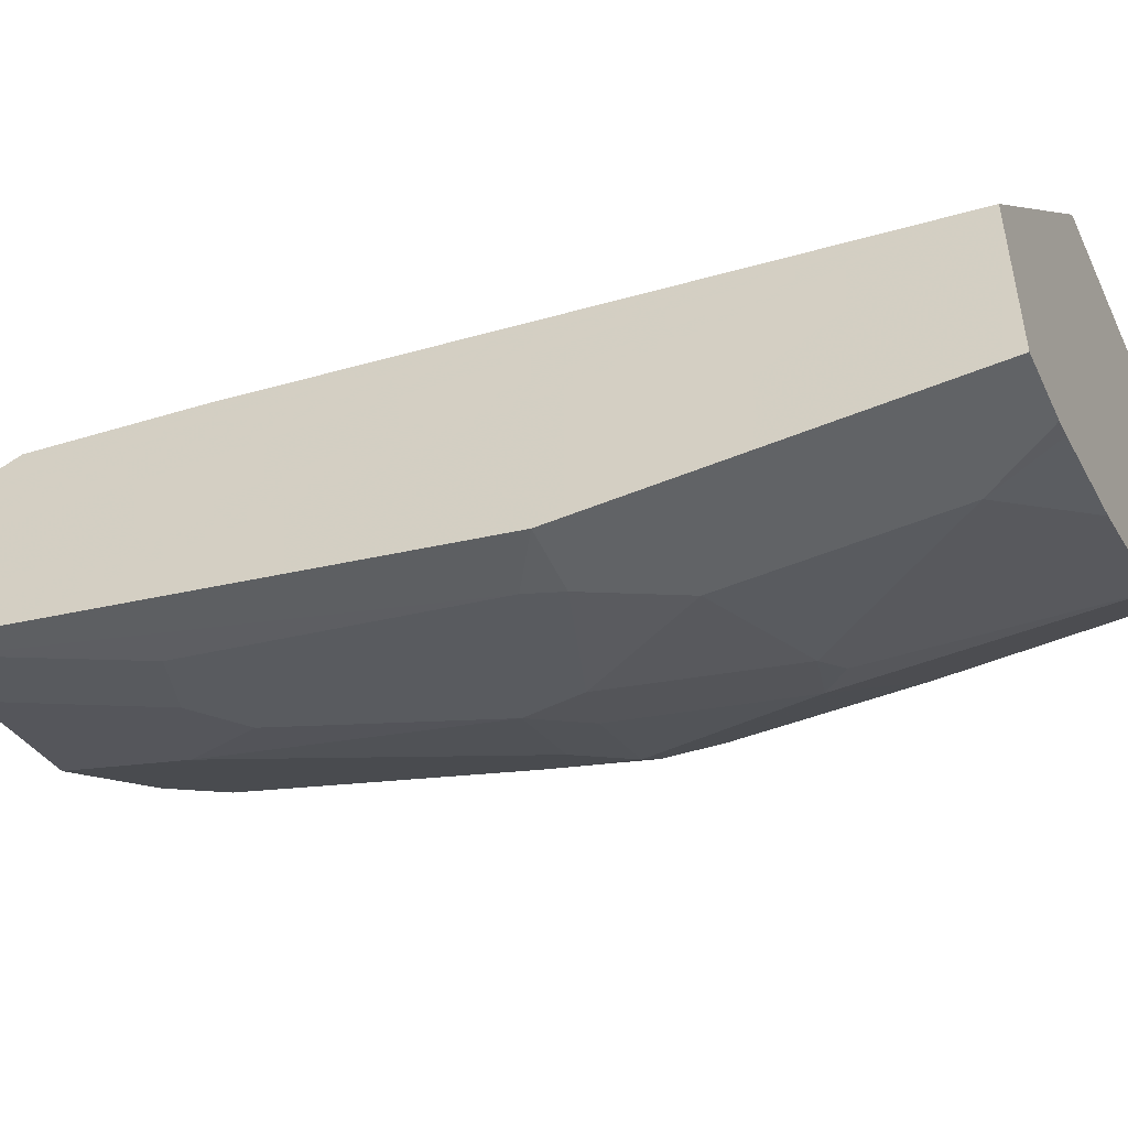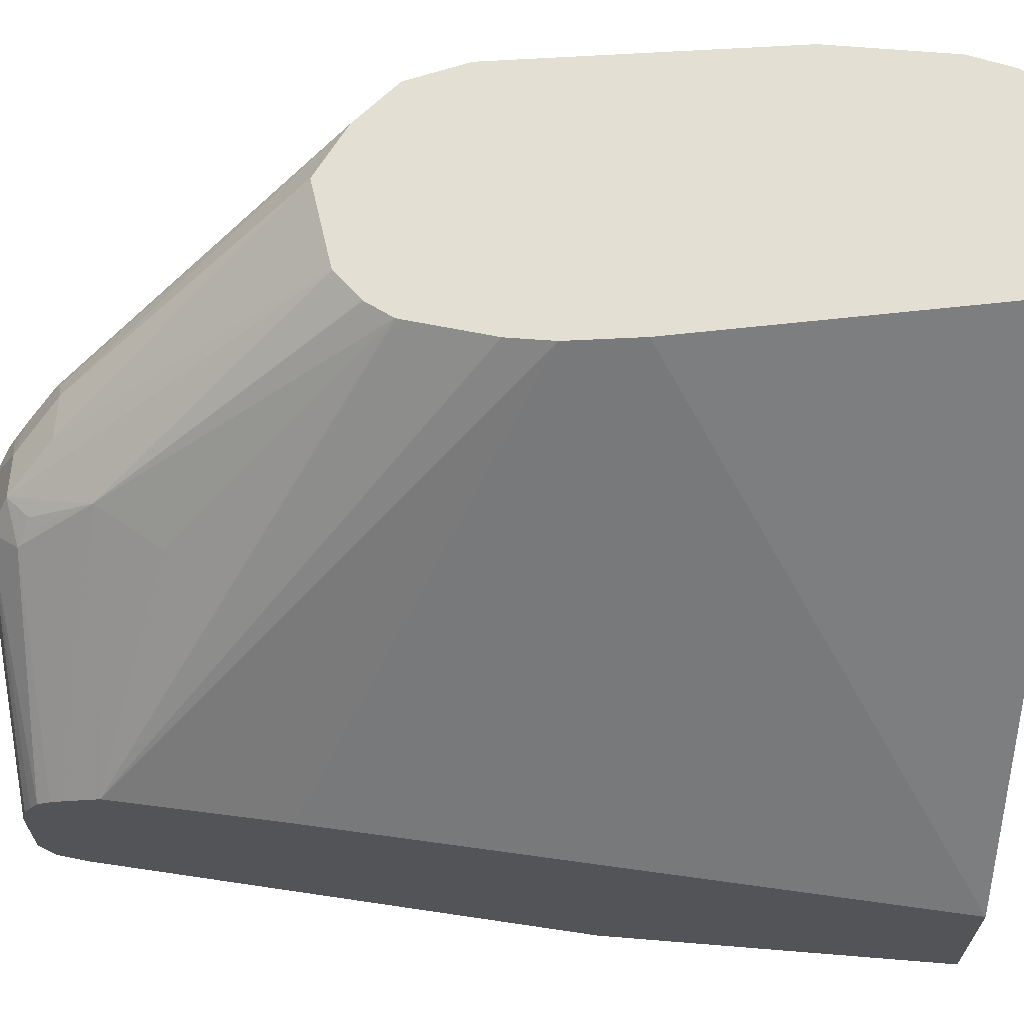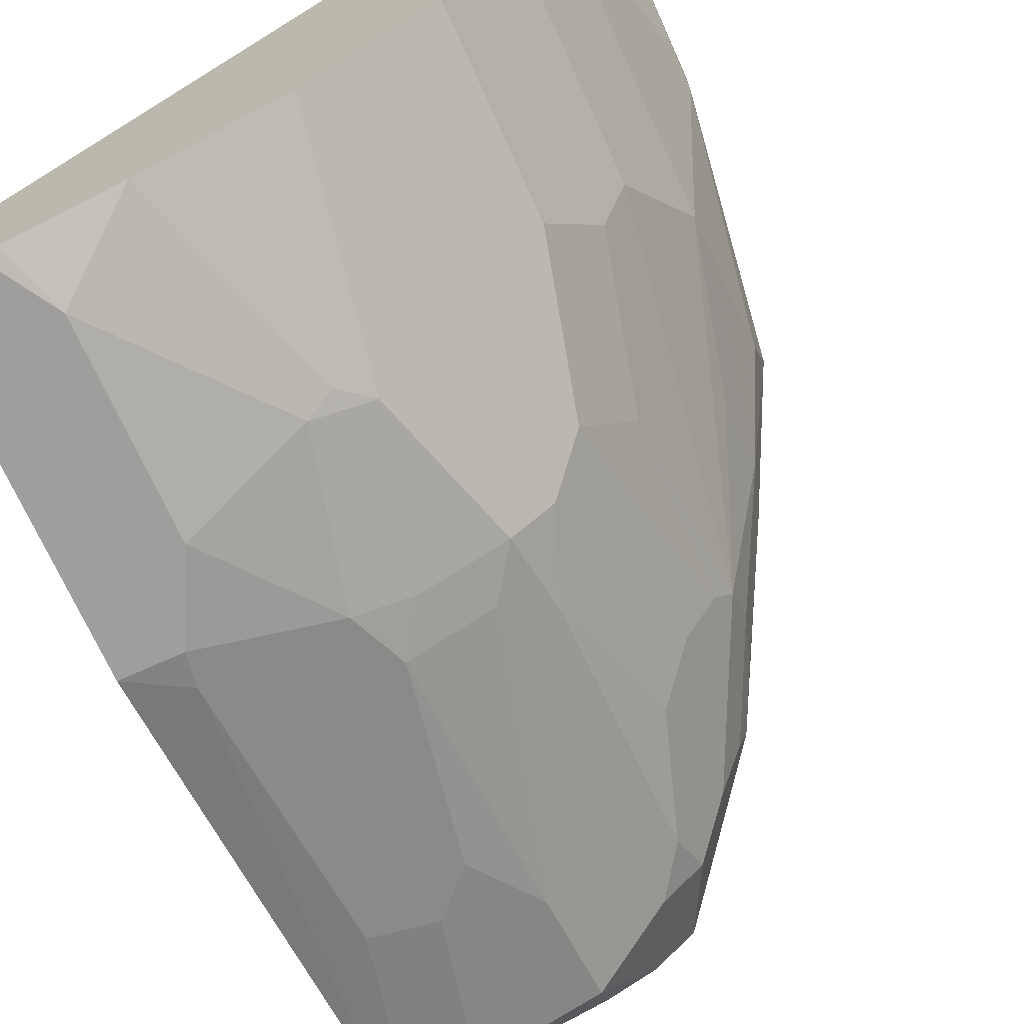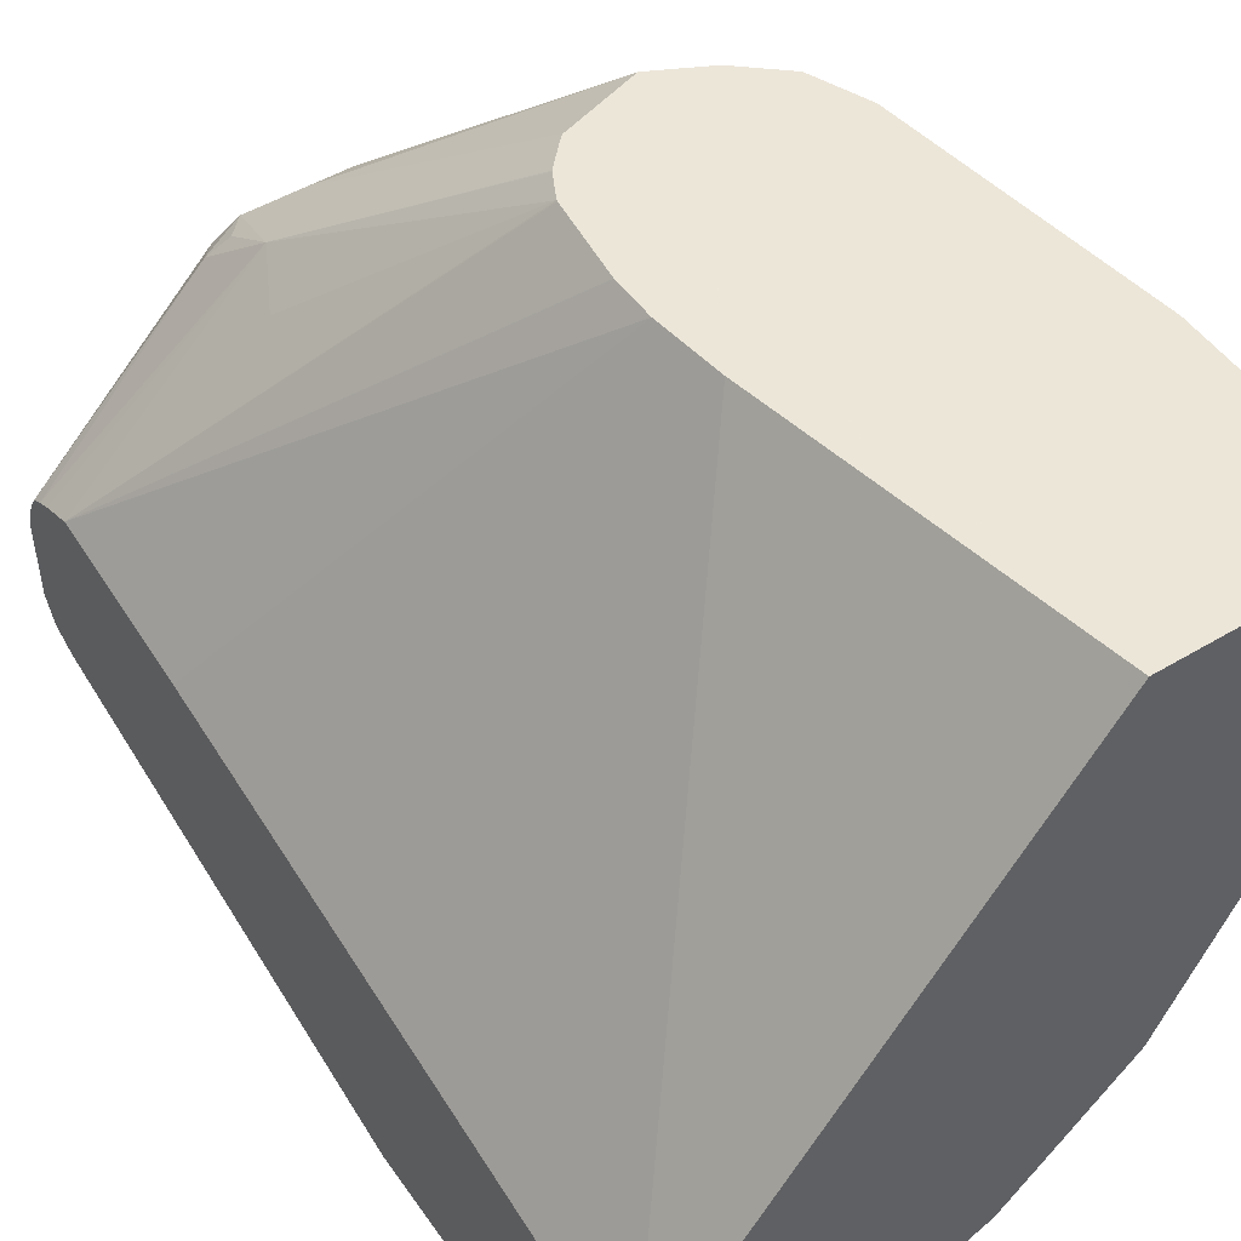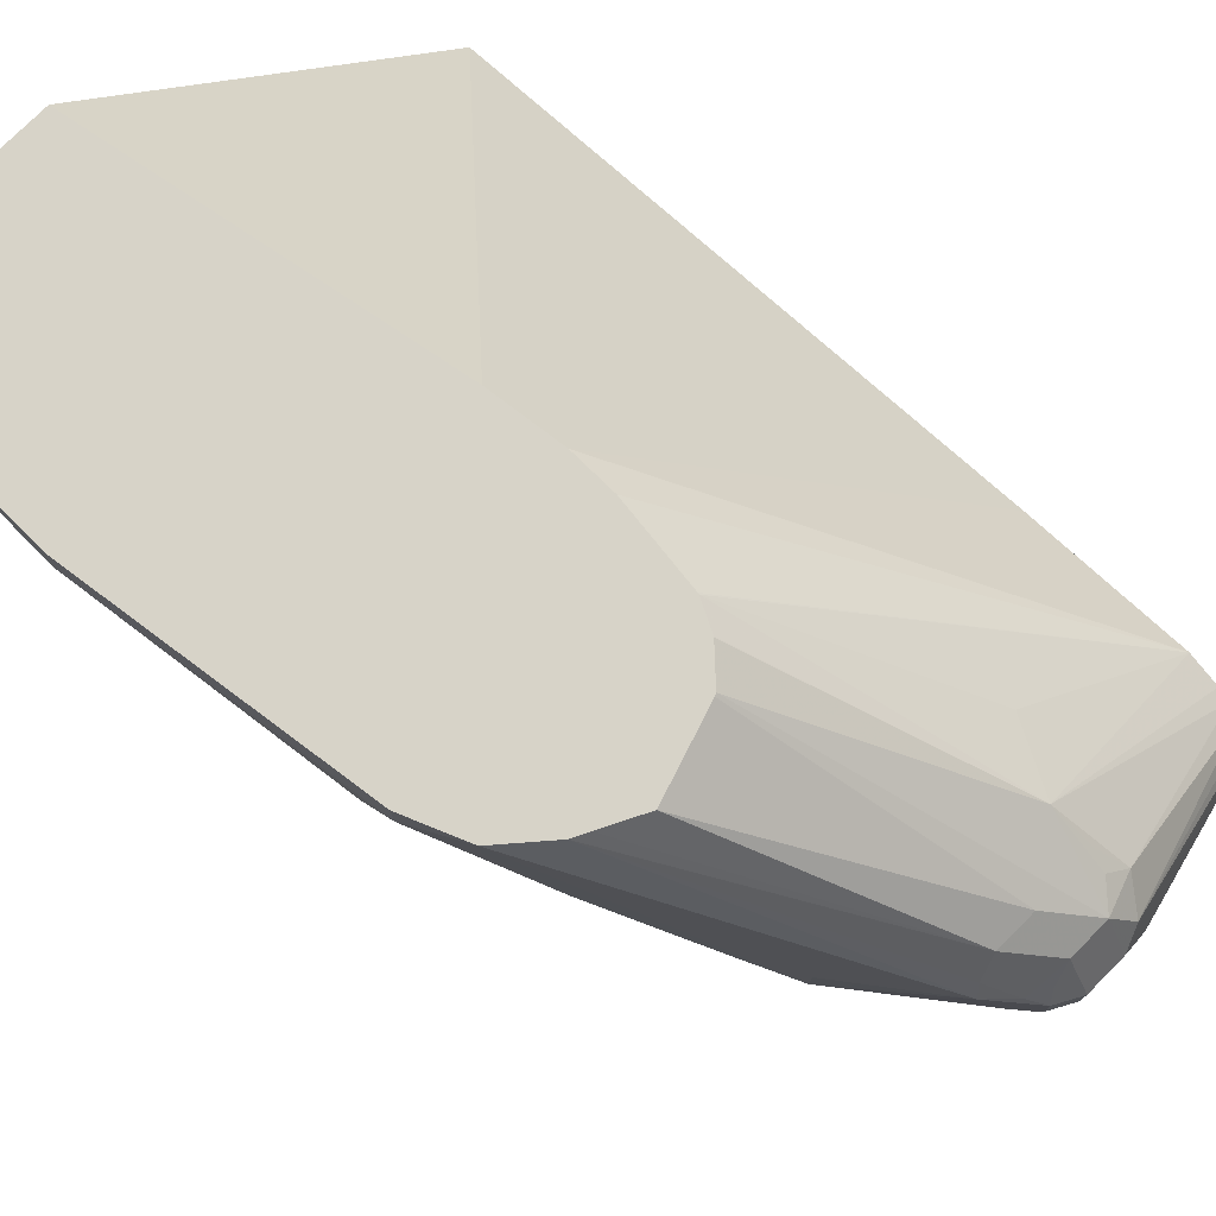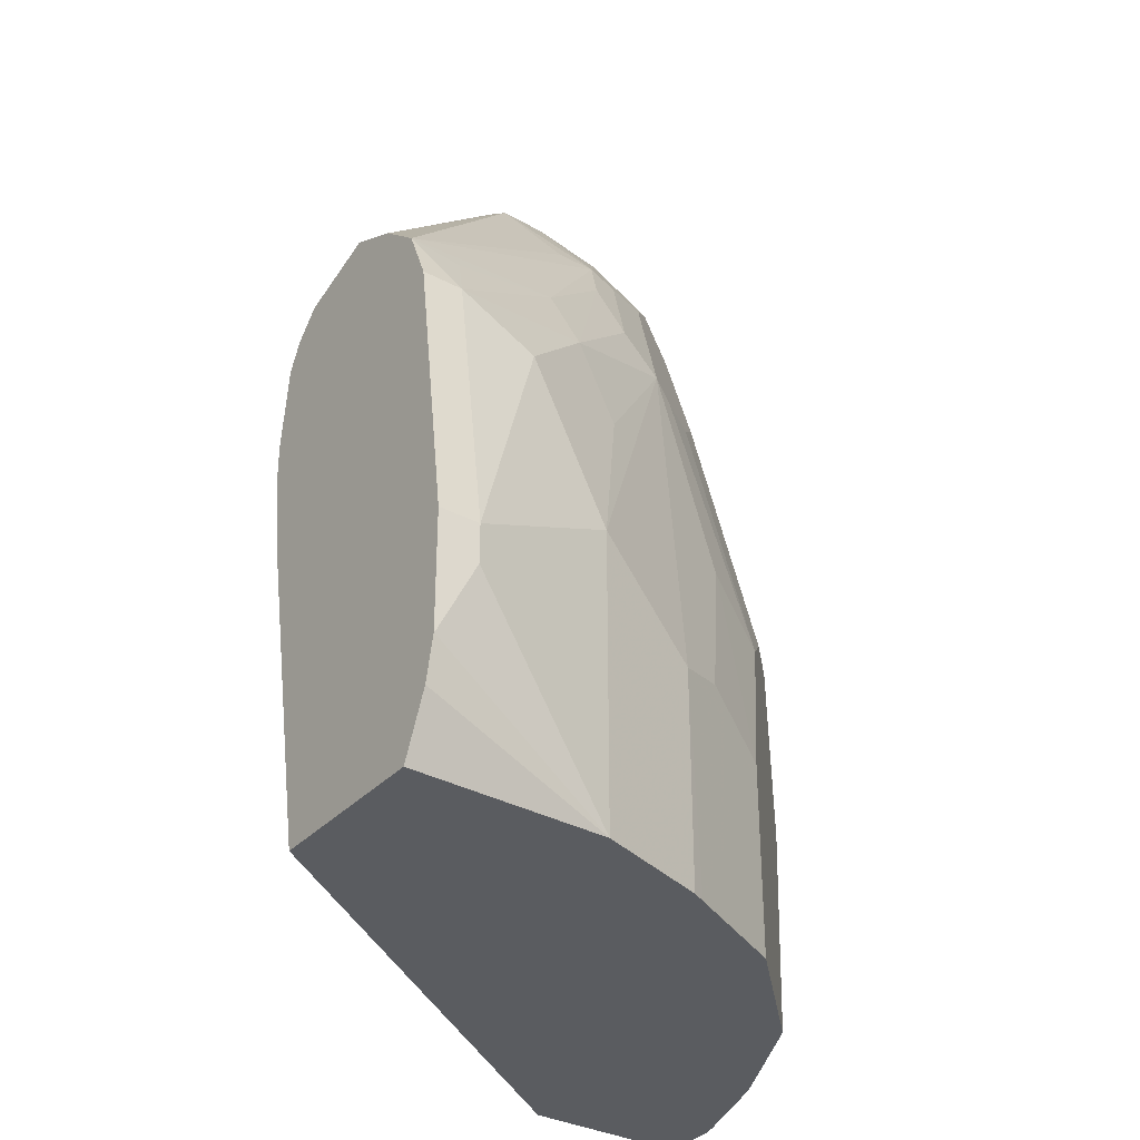
<metadata>
{"format":"obj","ext":"obj","renderer":"f3d","projection":"perspective","resolution":1024,"background":"white","views":[{"elev":-50.8,"azim":-65.7,"up":"+Z"},{"elev":66.5,"azim":-85.3,"up":"+Z"},{"elev":-70.9,"azim":24.3,"up":"+Z"},{"elev":49.5,"azim":-33.6,"up":"+Z"},{"elev":76.5,"azim":134.9,"up":"+Z"},{"elev":-33.7,"azim":54.3,"up":"+Y"}]}
</metadata>
<code>
v 0.2548 -0.1135 -0.5823
v 0.07064 -0.1135 -0.8378
v 0.3433 -0.1135 -0.5823
v 0.2211 0.06032 -0.5823
v 0.07064 -0.1135 -0.9247
v 0.2164 0.09584 -0.5823
v 0.07064 0.1974 -0.7773
v 0.3433 -0.1135 -0.583
v 0.357 -0.08282 -0.5823
v 0.1005 -0.1135 -0.9247
v 0.07064 0.06032 -0.9247
v 0.2162 0.1175 -0.5823
v 0.07064 0.2814 -0.7639
v 0.3417 -0.1135 -0.6835
v 0.3619 -0.06094 -0.5823
v 0.1086 -0.1135 -0.9227
v 0.1206 -0.08037 -0.9247
v 0.09718 0.07708 -0.9214
v 0.1005 0.06032 -0.9247
v 0.07064 0.3015 -0.8644
v 0.2162 0.1182 -0.5823
v 0.1541 0.2546 -0.6768
v 0.1709 0.2864 -0.6735
v 0.07064 0.2981 -0.771
v 0.2211 0.1601 -0.5823
v 0.2213 0.1609 -0.5823
v 0.3619 -0.06027 -0.583
v 0.3216 -0.1135 -0.7438
v 0.3417 0.04022 -0.6835
v 0.3619 -0.02007 -0.6031
v 0.3619 2.632e-05 -0.5823
v 0.1608 -0.1135 -0.9046
v 0.1206 0.02013 -0.9247
v 0.1809 2.632e-05 -0.9046
v 0.08042 0.3015 -0.8644
v 0.1005 0.2211 -0.8845
v 0.1106 0.09049 -0.9147
v 0.1575 0.09718 -0.9013
v 0.1608 0.08042 -0.9046
v 0.07064 0.3118 -0.8592
v 0.1809 0.3283 -0.6969
v 0.1709 0.3166 -0.6936
v 0.1675 0.3082 -0.6902
v 0.1608 0.3216 -0.7036
v 0.07064 0.305 -0.7744
v 0.2278 0.1738 -0.5823
v 0.2281 0.1743 -0.5823
v 0.2406 0.1876 -0.5823
v 0.3181 -0.1135 -0.7509
v 0.3216 2.632e-05 -0.7438
v 0.3619 2.632e-05 -0.6031
v 0.2915 0.1909 -0.7538
v 0.3216 0.1206 -0.7036
v 0.3216 0.1608 -0.6835
v 0.3417 0.1206 -0.6433
v 0.3417 0.1407 -0.5823
v 0.1869 -0.1135 -0.8916
v 0.1944 -0.006658 -0.8979
v 0.2078 0.006711 -0.8912
v 0.07372 0.3149 -0.8577
v 0.1106 0.3116 -0.8544
v 0.1307 0.2311 -0.8745
v 0.1173 0.2178 -0.8812
v 0.1206 0.201 -0.8845
v 0.1709 0.1106 -0.8946
v 0.1876 0.08715 -0.8912
v 0.07064 0.3149 -0.8577
v 0.2011 0.3283 -0.6969
v 0.1809 0.3417 -0.7237
v 0.1709 0.3367 -0.7137
v 0.2419 0.1883 -0.5823
v 0.2011 0.3082 -0.6768
v 0.07064 0.3115 -0.7789
v 0.2881 -0.1135 -0.8108
v 0.2881 -0.01339 -0.8108
v 0.3082 0.006711 -0.7706
v 0.2881 0.08715 -0.7907
v 0.3417 0.1407 -0.6031
v 0.2848 0.1843 -0.7672
v 0.2513 0.2714 -0.7739
v 0.2915 0.211 -0.7338
v 0.3015 0.201 -0.7036
v 0.3116 0.1909 -0.6735
v 0.3298 0.169 -0.5823
v 0.2145 -0.1135 -0.8778
v 0.2278 -0.1135 -0.8711
v 0.227 -0.1135 -0.8715
v 0.2278 0.08715 -0.8711
v 0.08042 0.3216 -0.8443
v 0.1675 0.3283 -0.8108
v 0.1709 0.3116 -0.8342
v 0.1709 0.2513 -0.8544
v 0.1508 0.211 -0.8745
v 0.1374 0.1977 -0.8812
v 0.2111 0.1106 -0.8745
v 0.07064 0.3216 -0.8443
v 0.2111 0.3317 -0.7087
v 0.2011 0.3417 -0.7237
v 0.2211 0.3082 -0.6768
v 0.2211 0.3266 -0.7061
v 0.1608 0.3417 -0.7639
v 0.07064 0.3216 -0.8041
v 0.07064 0.3192 -0.7931
v 0.07064 0.3157 -0.7862
v 0.2814 0.201 -0.5823
v 0.268 0.06705 -0.8309
v 0.2479 0.08715 -0.851
v 0.3283 0.1675 -0.6098
v 0.268 0.1876 -0.7907
v 0.2647 0.2044 -0.7874
v 0.2479 0.2077 -0.8108
v 0.2278 0.268 -0.8108
v 0.2312 0.2915 -0.7941
v 0.2111 0.3317 -0.7739
v 0.2479 0.2881 -0.7505
v 0.2647 0.2647 -0.7472
v 0.2814 0.2412 -0.7237
v 0.268 0.268 -0.7304
v 0.3082 0.1876 -0.5823
v 0.268 0.268 -0.7103
v 0.2345 0.3149 -0.6969
v 0.2111 0.2915 -0.8142
v 0.2312 0.1306 -0.8544
v 0.1608 0.3417 -0.784
v 0.191 0.3317 -0.7941
v 0.191 0.3116 -0.8142
v 0.2145 0.335 -0.717
v 0.2011 0.3417 -0.7438
v 0.2312 0.3116 -0.6885
v 0.3009 0.1913 -0.5823
v 0.2145 0.335 -0.7371
v 0.2245 0.325 -0.7271
f 68 99 100
f 63 94 65
f 63 65 64
f 62 94 63
f 65 95 88
f 65 88 66
f 62 92 93
f 65 94 93
f 65 93 92
f 65 92 95
f 68 97 98
f 62 93 94
f 68 100 97
f 70 104 73
f 69 128 124
f 69 124 101
f 69 101 102
f 69 102 70
f 70 102 103
f 70 103 104
f 71 105 72
f 72 105 99
f 75 106 77
f 75 77 76
f 75 88 107
f 61 92 62
f 75 107 106
f 77 106 79
f 69 98 128
f 61 91 92
f 52 80 81
f 60 90 61
f 44 73 45
f 78 83 108
f 44 70 73
f 49 74 75
f 124 128 125
f 50 75 76
f 50 76 77
f 50 77 52
f 51 55 78
f 52 54 53
f 52 77 79
f 52 79 80
f 52 81 54
f 54 81 82
f 54 82 83
f 54 83 78
f 54 78 55
f 56 78 84
f 57 58 85
f 58 59 86
f 58 86 87
f 58 87 85
f 59 75 74
f 59 74 86
f 59 66 88
f 59 88 75
f 60 67 96
f 60 96 89
f 60 89 90
f 61 90 91
f 78 108 84
f 99 119 129
f 79 111 110
f 97 127 98
f 98 127 131
f 98 131 128
f 99 129 100
f 99 105 130
f 99 130 119
f 100 129 121
f 100 121 127
f 106 107 111
f 106 111 109
f 107 123 111
f 111 123 112
f 112 122 113
f 113 122 114
f 114 125 128
f 114 128 131
f 114 131 132
f 114 132 118
f 114 118 115
f 114 122 126
f 114 126 125
f 115 118 116
f 116 118 117
f 118 132 121
f 118 121 120
f 119 121 129
f 121 132 131
f 121 131 127
f 42 44 43
f 97 100 127
f 79 109 111
f 96 101 124
f 92 122 95
f 79 110 80
f 79 106 109
f 80 110 111
f 80 111 112
f 80 112 113
f 80 113 114
f 80 114 115
f 80 115 116
f 80 116 81
f 81 116 117
f 81 117 82
f 82 117 83
f 83 84 108
f 83 117 118
f 83 118 84
f 84 118 120
f 84 120 121
f 84 121 119
f 88 95 122
f 88 122 112
f 88 112 123
f 88 123 107
f 89 96 124
f 89 124 90
f 90 124 125
f 90 125 91
f 91 125 126
f 91 126 122
f 91 122 92
f 96 102 101
f 41 99 68
f 49 75 50
f 41 71 72
f 1 4 2
f 2 4 6
f 2 7 13
f 2 13 24
f 2 24 45
f 2 45 73
f 2 73 104
f 2 104 103
f 2 103 102
f 2 102 96
f 2 96 67
f 2 67 40
f 2 40 20
f 2 20 11
f 2 11 5
f 3 8 9
f 5 11 19
f 5 19 33
f 5 33 17
f 5 17 10
f 6 12 13
f 6 13 7
f 8 14 9
f 9 14 15
f 10 17 16
f 11 18 19
f 11 20 18
f 12 21 13
f 13 22 23
f 1 6 4
f 13 23 24
f 1 12 6
f 1 25 21
f 41 72 99
f 1 2 5
f 1 5 10
f 1 10 16
f 1 16 32
f 1 32 57
f 1 57 85
f 1 85 87
f 1 87 86
f 1 86 74
f 1 74 49
f 1 49 28
f 1 28 14
f 1 14 8
f 1 8 3
f 1 3 9
f 1 9 15
f 1 15 31
f 1 31 56
f 1 56 84
f 1 84 119
f 1 119 130
f 1 130 105
f 1 105 71
f 1 71 48
f 1 48 47
f 1 47 46
f 1 46 26
f 1 26 25
f 1 21 12
f 13 21 25
f 2 6 7
f 13 26 22
f 29 52 53
f 29 53 54
f 29 54 55
f 29 55 51
f 31 51 78
f 31 78 56
f 32 34 58
f 32 58 57
f 33 39 34
f 34 39 59
f 34 59 58
f 35 40 60
f 35 60 61
f 35 61 36
f 36 61 62
f 36 62 63
f 36 63 37
f 37 63 64
f 37 64 65
f 38 65 39
f 39 65 66
f 39 66 59
f 40 67 60
f 41 68 98
f 41 98 69
f 41 69 70
f 13 25 26
f 41 44 42
f 41 48 71
f 29 50 52
f 28 49 50
f 41 70 44
f 23 47 48
f 23 48 41
f 14 27 15
f 14 50 29
f 14 29 51
f 14 51 30
f 14 30 27
f 15 27 30
f 15 30 51
f 15 51 31
f 16 17 32
f 17 33 34
f 17 34 32
f 18 20 35
f 18 35 36
f 18 36 37
f 14 28 50
f 18 65 38
f 23 26 46
f 23 46 47
f 23 45 24
f 23 44 45
f 18 37 65
f 23 42 43
f 23 43 44
f 22 26 23
f 20 40 35
f 19 39 33
f 18 39 19
f 18 38 39
f 23 41 42

</code>
